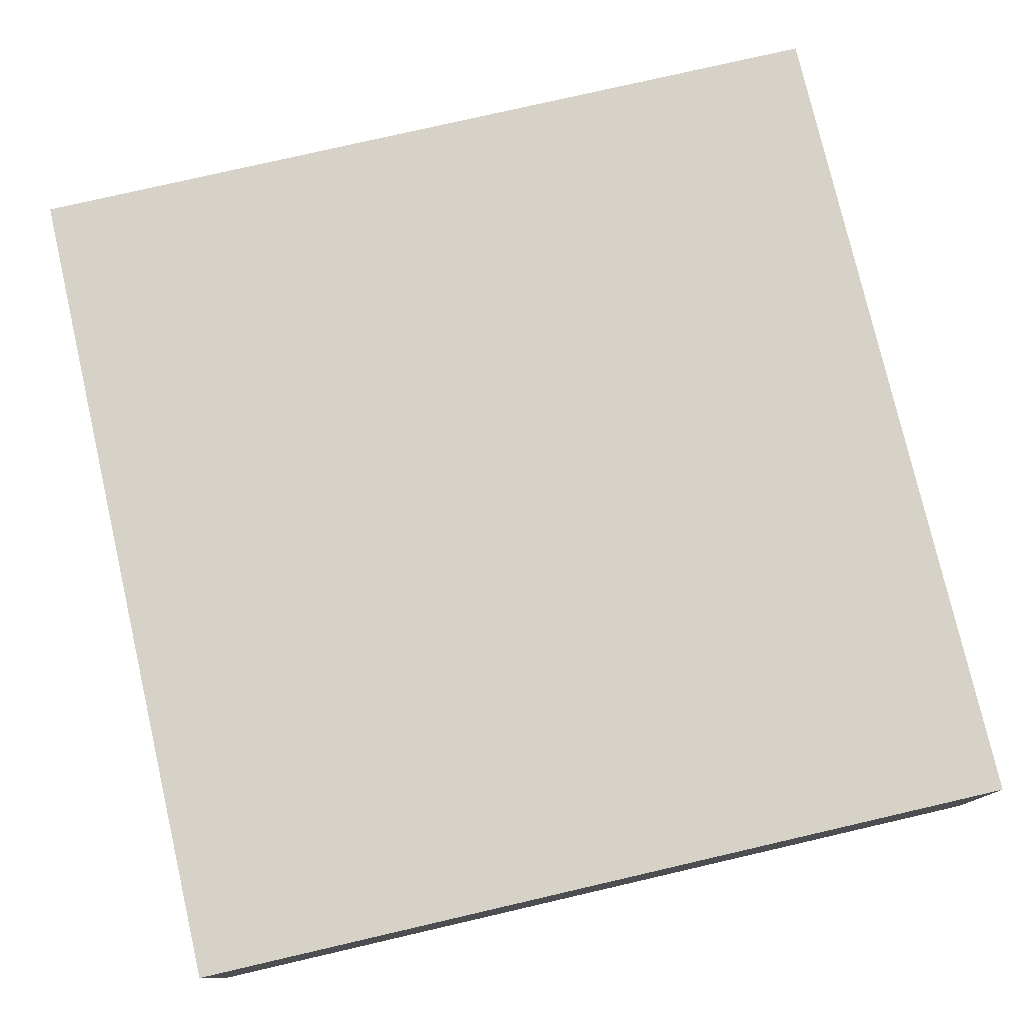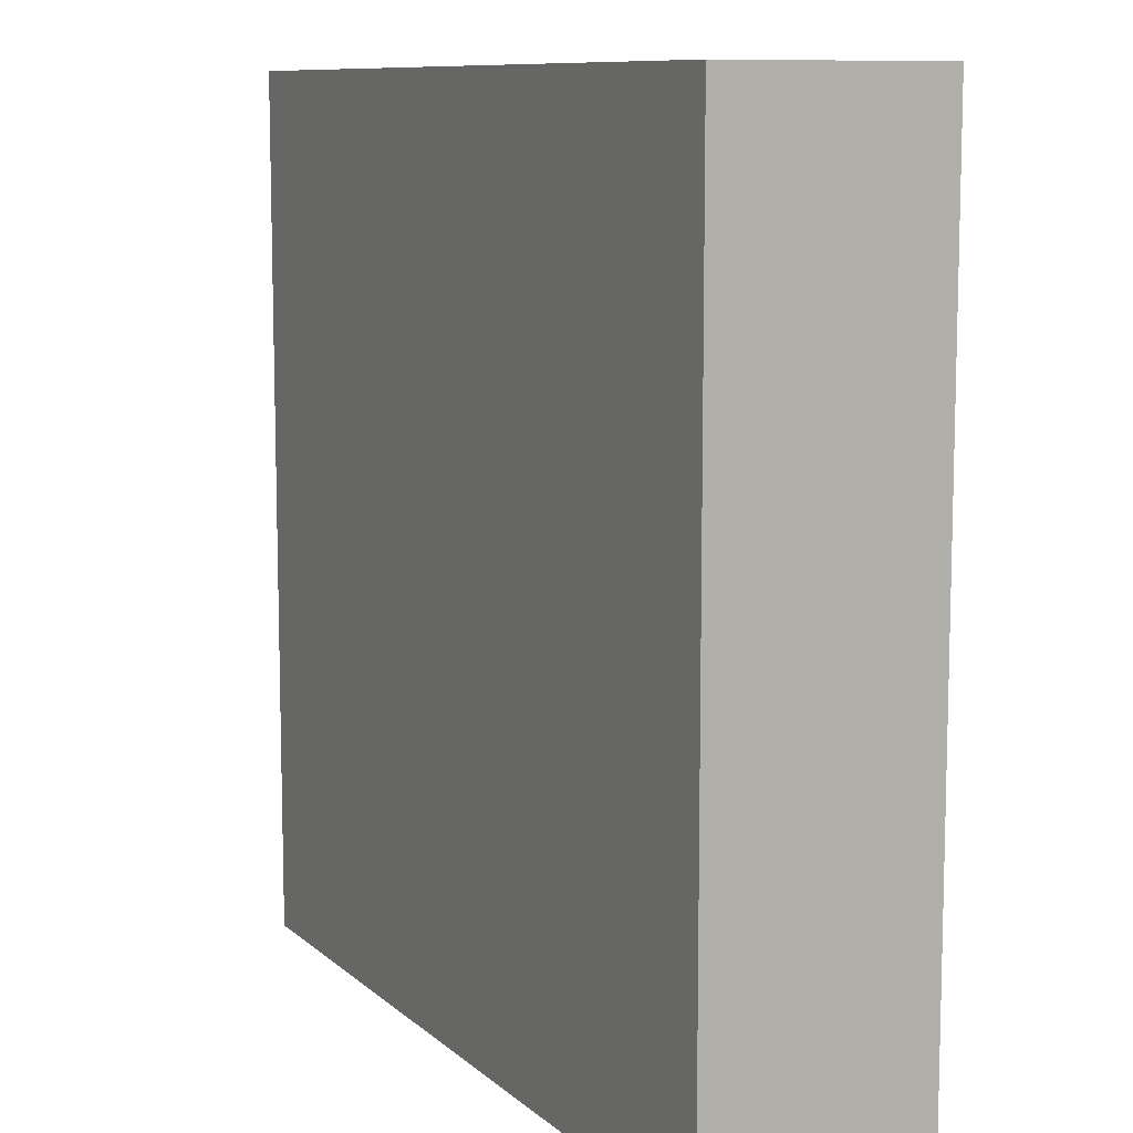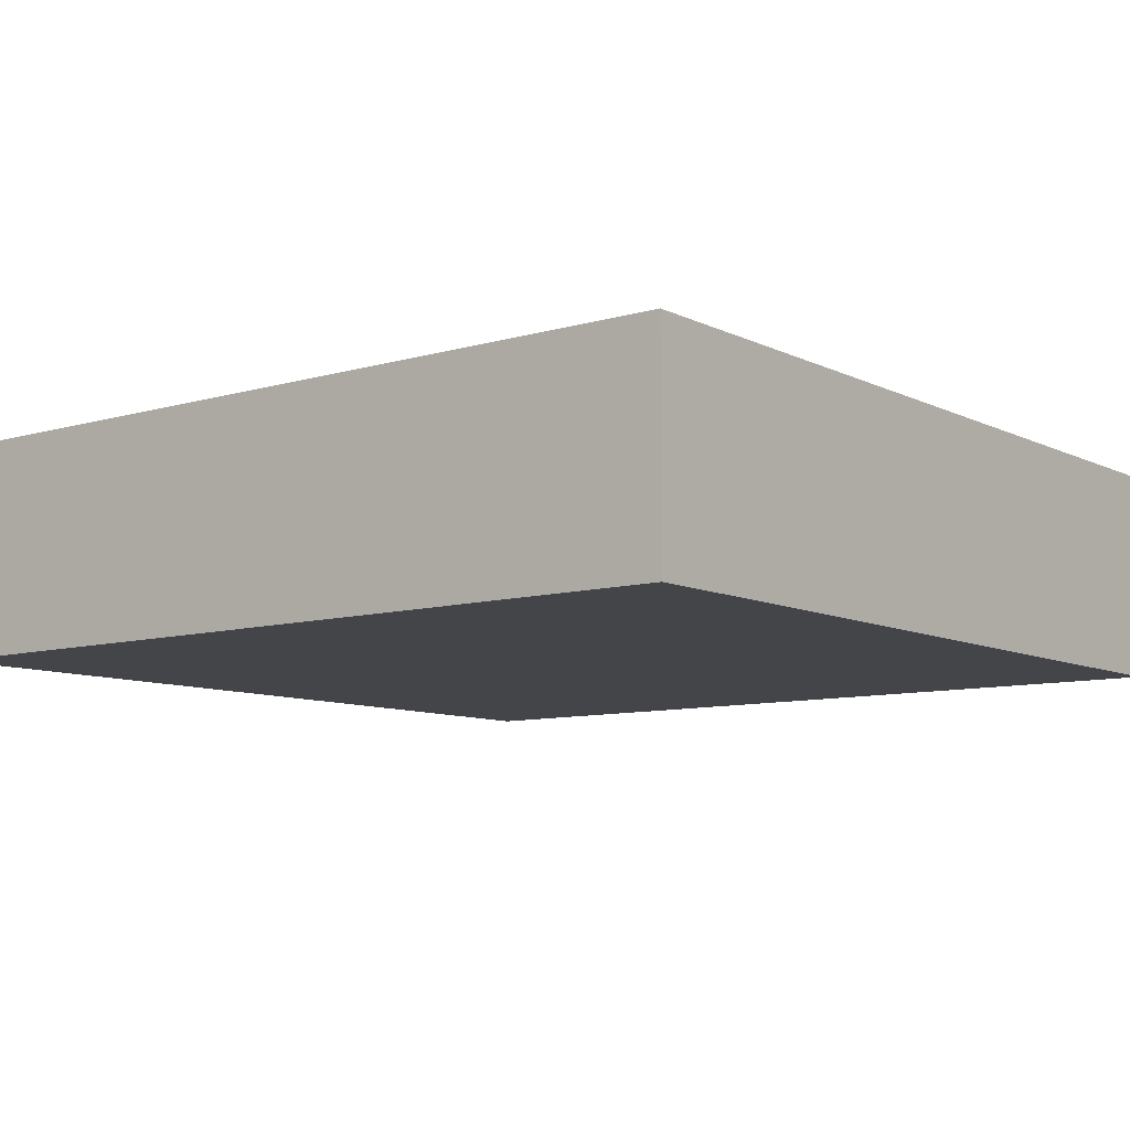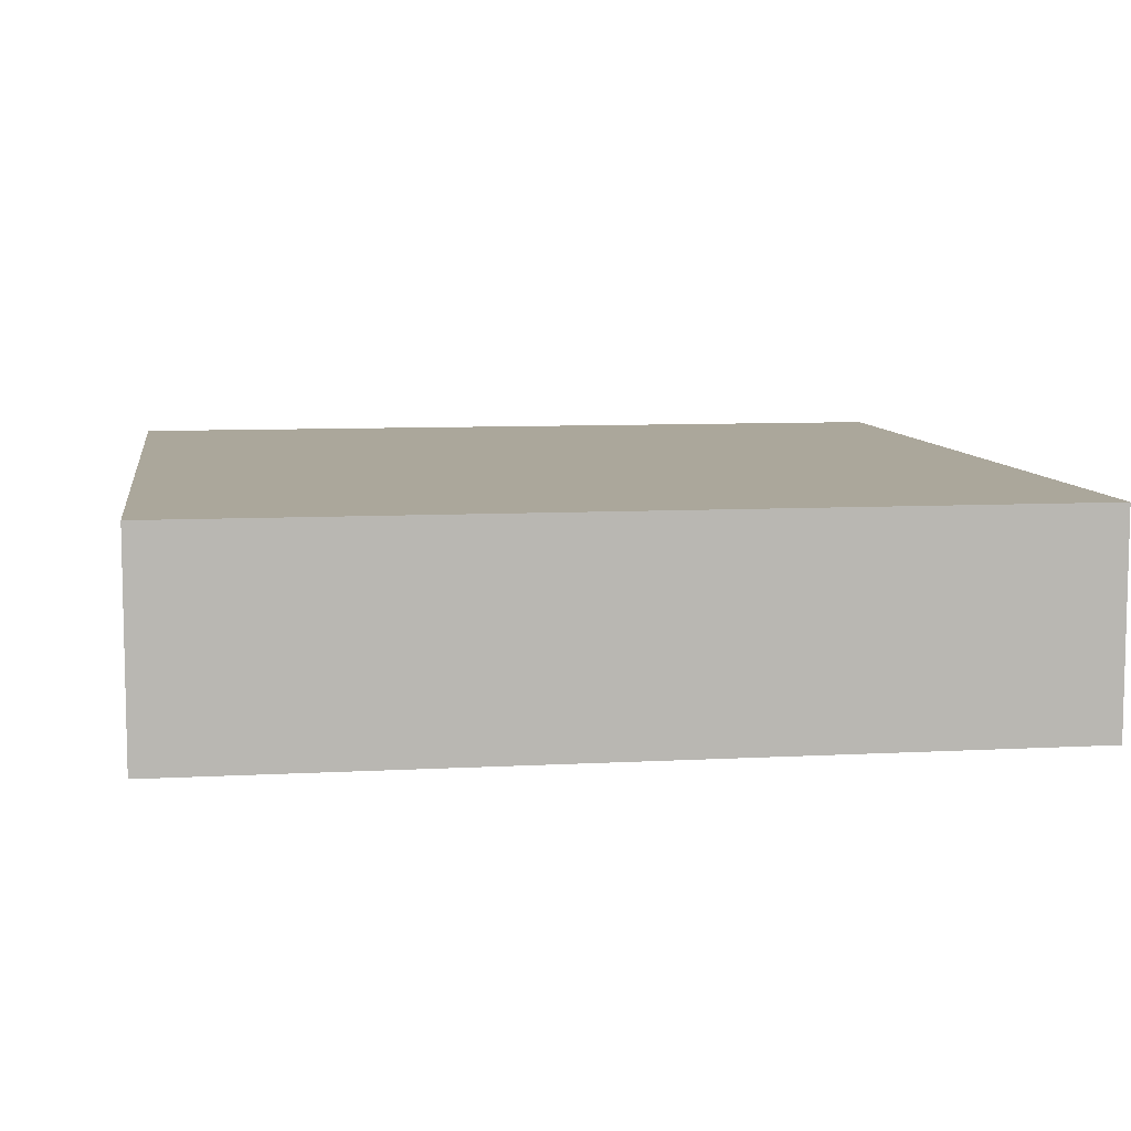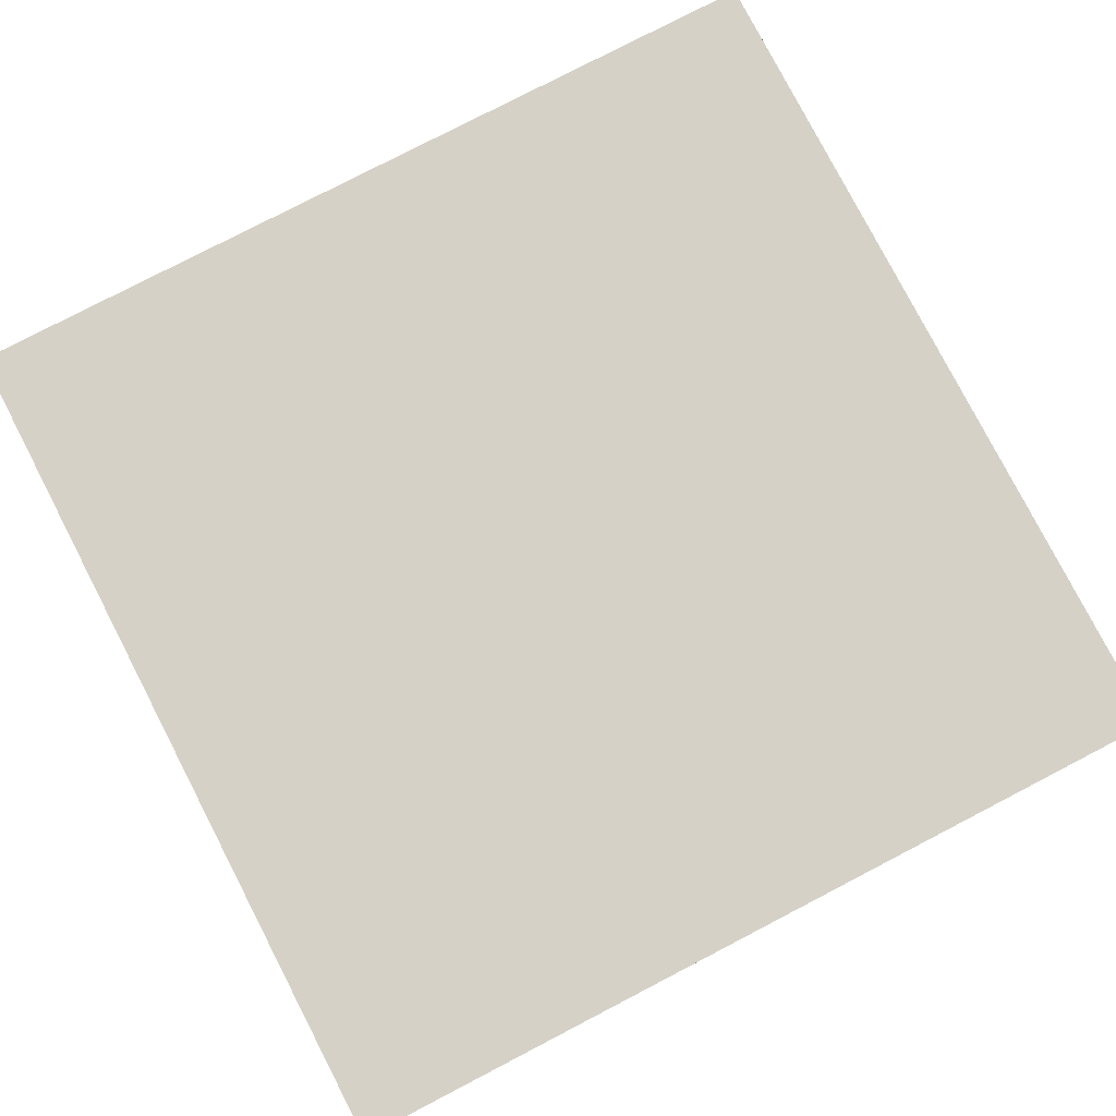
<metadata>
{"format":"obj","ext":"obj","renderer":"f3d","projection":"perspective","resolution":1024,"background":"white","views":[{"elev":77.6,"azim":77.0,"up":"+Y"},{"elev":9.7,"azim":-116.6,"up":"+Z"},{"elev":-8.9,"azim":38.0,"up":"+Y"},{"elev":8.2,"azim":171.4,"up":"+Y"},{"elev":79.5,"azim":152.6,"up":"+Y"}]}
</metadata>
<code>
o
v 0 0 0
v 0 0 -0.8
v 0 0.2 0
v 0 0.2 -0.8
v 0.8 0 0
v 0.8 0 -0.8
v 0.8 0.2 0
v 0.8 0.2 -0.8
v 0 0 0
v 0 0.2 0
v 0.1 0.1 0
v 0.1 0.2 0
v 0.2 0 0
v 0.2 0.1 0
v 0.2 0.2 0
v 0.3 0 0
v 0.3 0.1 0
v 0.8 0 0
v 0.8 0.2 0
v 0 0 -0.8
v 0 0.2 -0.8
v 0.8 0 -0.8
v 0.8 0.2 -0.8
v 0 0 0
v 0.2 0 0
v 0.3 0 0
v 0.8 0 0
v 0.2 0 -0.1
v 0.3 0 -0.1
v 0 0 -0.8
v 0.8 0 -0.8
v 0 0.2 0
v 0.1 0.2 0
v 0.2 0.2 0
v 0.8 0.2 0
v 0.1 0.2 -0.1
v 0.2 0.2 -0.1
v 0.3 0.2 -0.1
v 0.5 0.2 -0.1
v 0.7 0.2 -0.1
v 0.3 0.2 -0.2
v 0.5 0.2 -0.2
v 0.1 0.2 -0.3
v 0.2 0.2 -0.3
v 0.3 0.2 -0.3
v 0.5 0.2 -0.3
v 0.6 0.2 -0.3
v 0.7 0.2 -0.3
v 0.1 0.2 -0.5
v 0.2 0.2 -0.5
v 0.3 0.2 -0.5
v 0.5 0.2 -0.5
v 0.6 0.2 -0.5
v 0.7 0.2 -0.5
v 0.3 0.2 -0.6
v 0.5 0.2 -0.6
v 0.1 0.2 -0.7
v 0.3 0.2 -0.7
v 0.5 0.2 -0.7
v 0.7 0.2 -0.7
v 0 0.2 -0.8
v 0.8 0.2 -0.8
f 3 2 1
f 4 2 3
f 5 6 7
f 7 6 8
f 11 10 9
f 12 10 11
f 13 11 9
f 14 12 11
f 14 11 13
f 15 12 14
f 16 14 13
f 17 15 14
f 17 14 16
f 18 17 16
f 19 15 17
f 19 17 18
f 20 21 22
f 22 21 23
f 28 25 24
f 28 26 25
f 29 27 26
f 29 26 28
f 30 28 24
f 30 29 28
f 31 27 29
f 31 29 30
f 32 33 36
f 33 34 36
f 34 35 37
f 36 34 37
f 37 35 38
f 38 35 39
f 39 35 40
f 36 37 41
f 37 38 41
f 38 39 41
f 39 40 42
f 41 39 42
f 32 36 43
f 36 41 43
f 41 42 43
f 43 42 44
f 44 42 45
f 42 40 46
f 45 42 46
f 46 40 47
f 40 35 48
f 47 40 48
f 32 43 49
f 43 44 49
f 44 45 50
f 49 44 50
f 45 46 51
f 50 45 51
f 46 47 52
f 51 46 52
f 47 48 53
f 52 47 53
f 48 35 54
f 53 48 54
f 50 51 55
f 52 53 55
f 53 54 55
f 49 50 55
f 51 52 55
f 55 54 56
f 32 49 57
f 49 55 57
f 55 56 58
f 57 55 58
f 56 54 59
f 58 56 59
f 54 35 60
f 59 54 60
f 57 58 61
f 58 59 61
f 59 60 61
f 32 57 61
f 60 35 62
f 61 60 62

</code>
